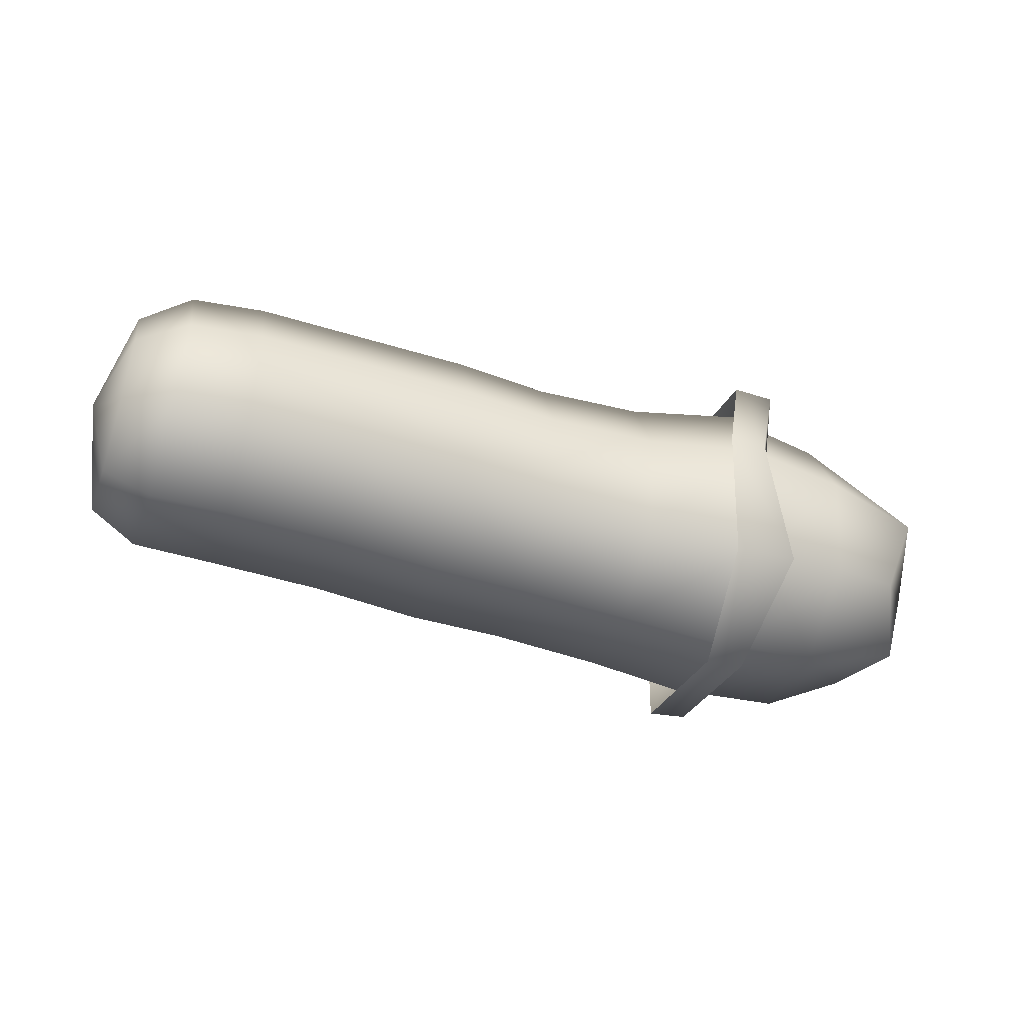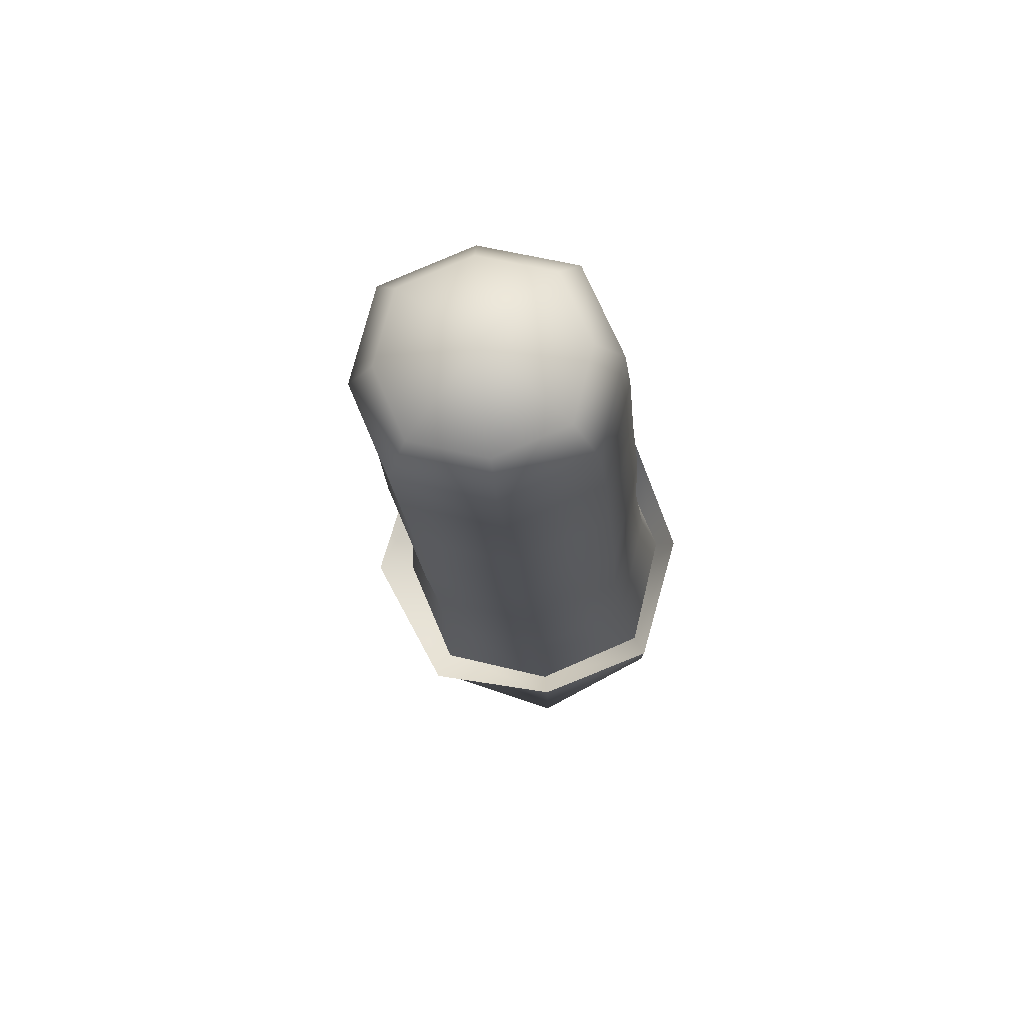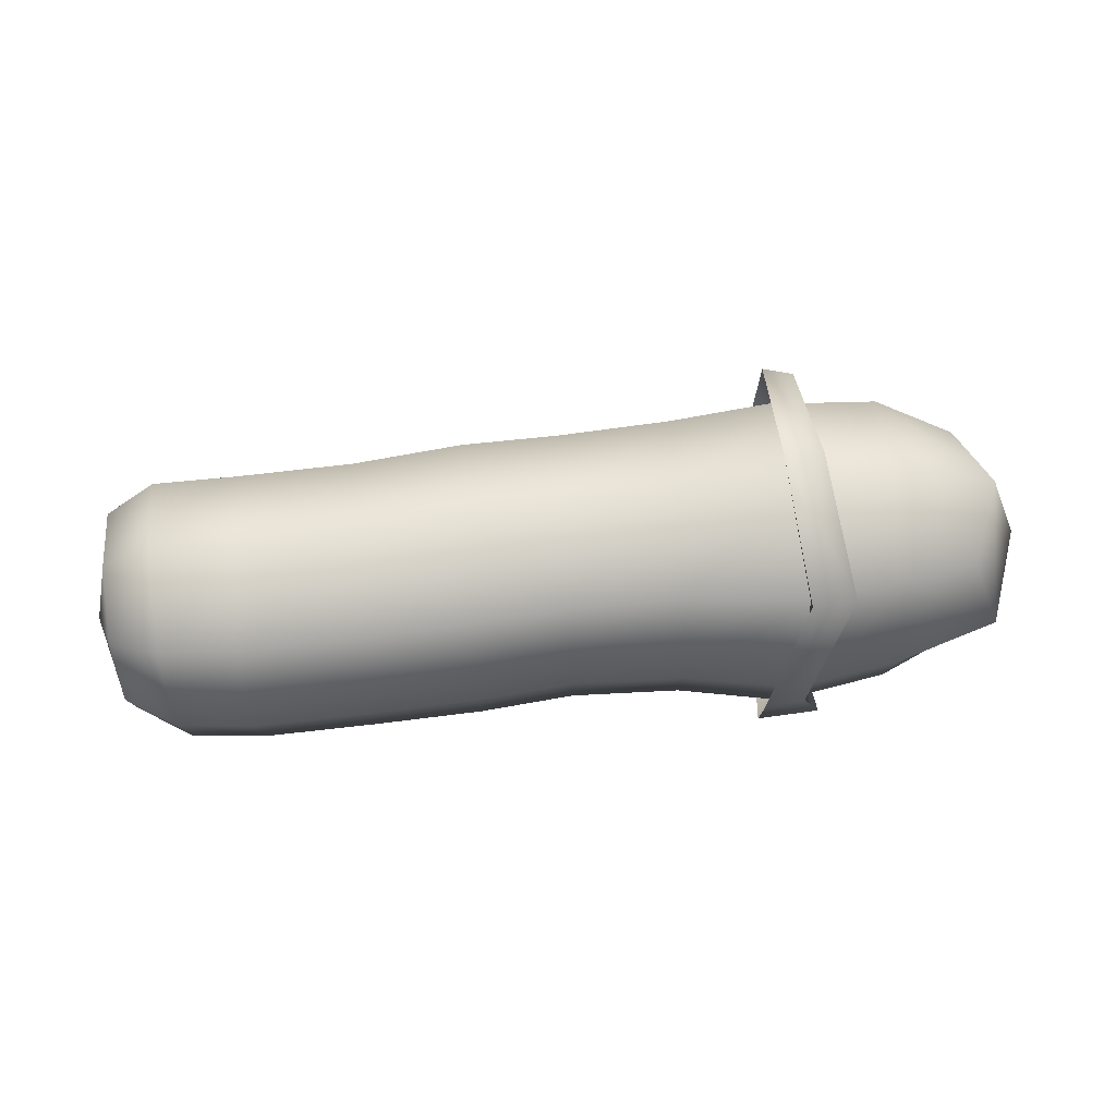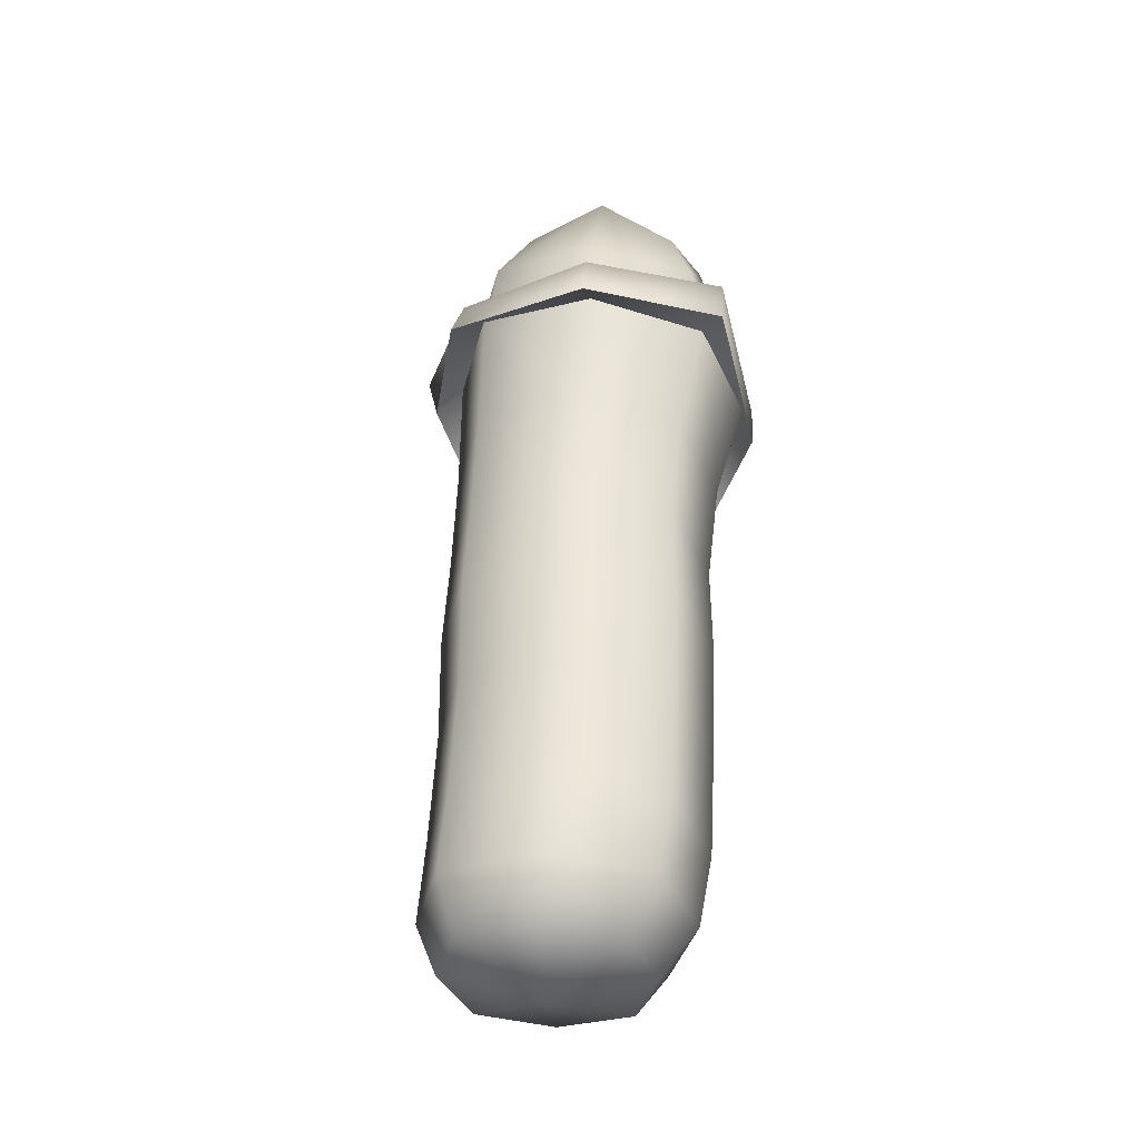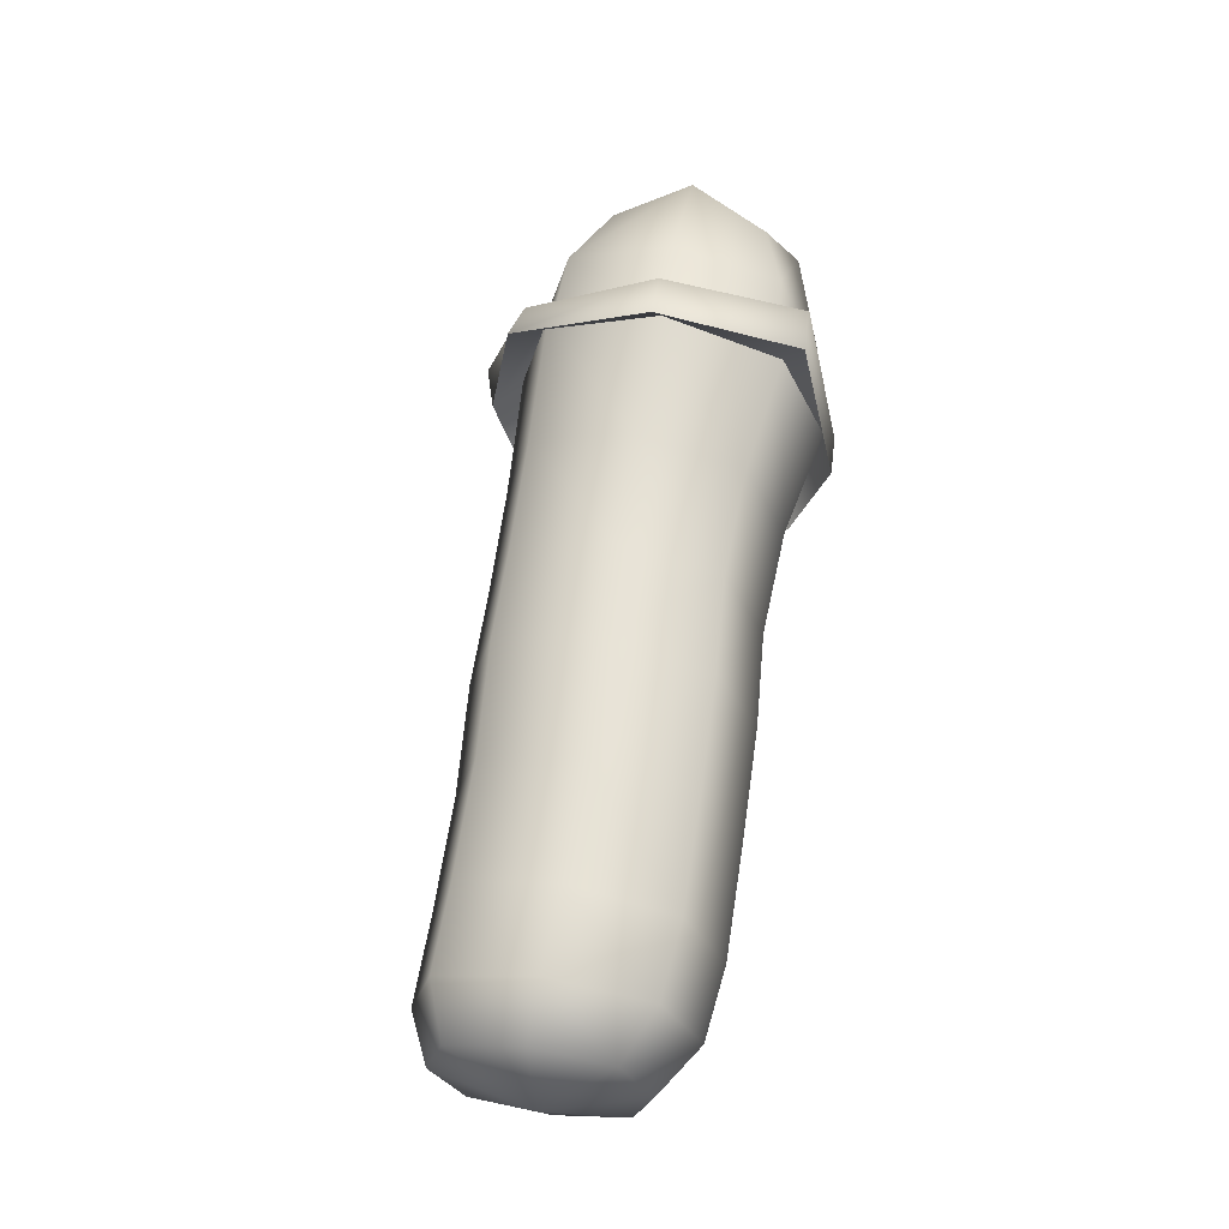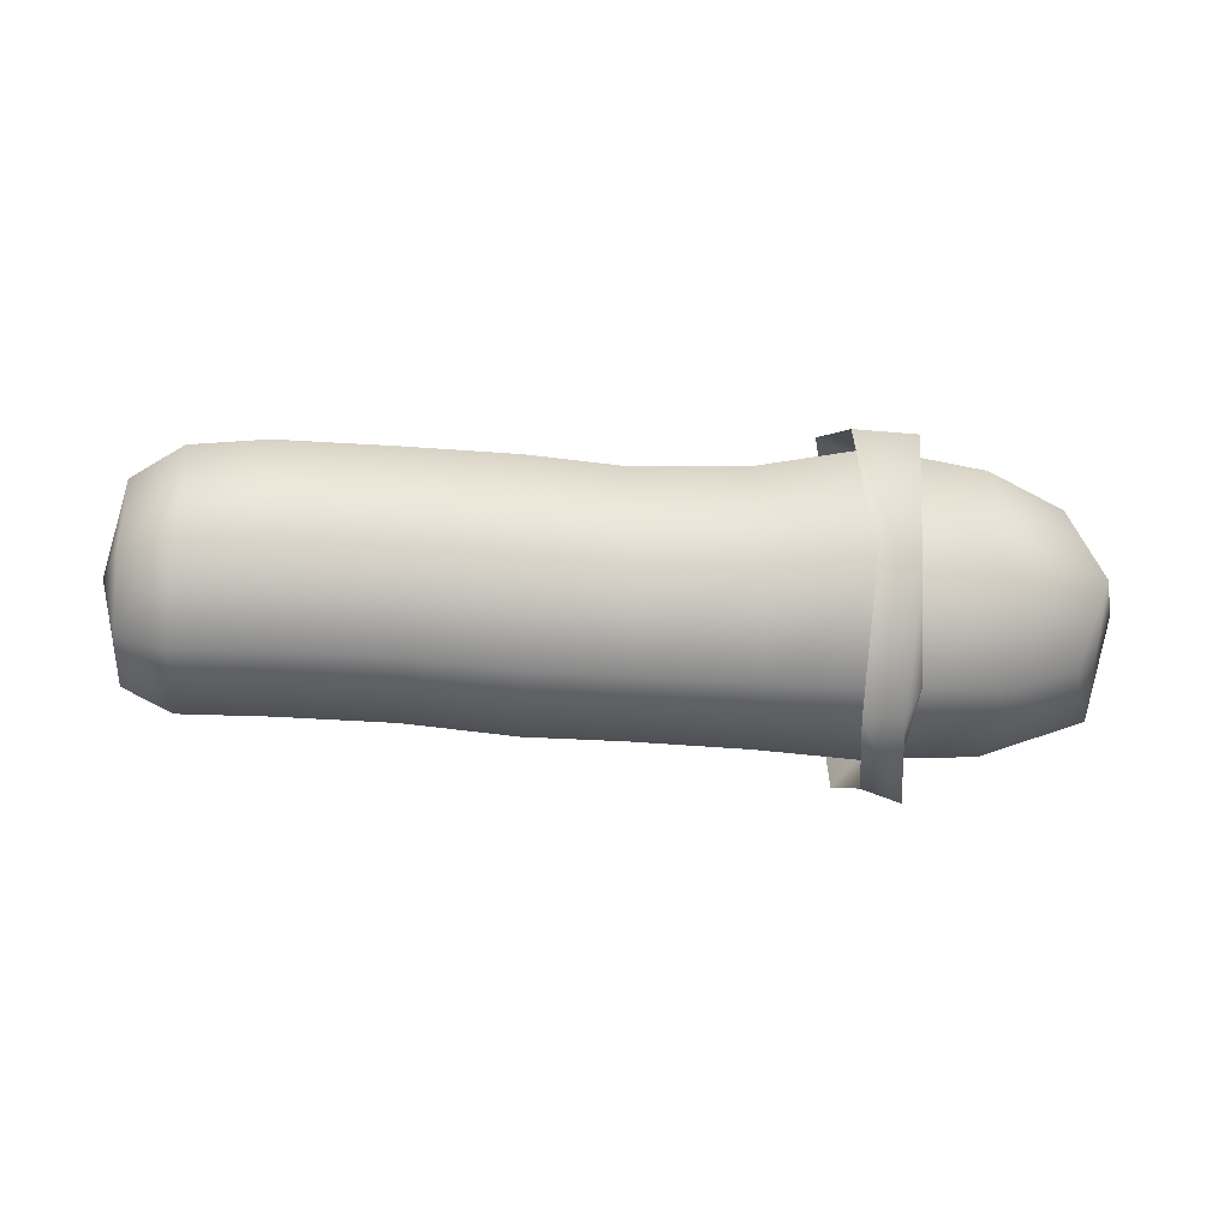
<metadata>
{"format":"obj","ext":"obj","renderer":"f3d","projection":"perspective","resolution":1024,"background":"white","views":[{"elev":-47.1,"azim":162.5,"up":"+Z"},{"elev":-15.9,"azim":94.7,"up":"+Y"},{"elev":65.6,"azim":175.1,"up":"+Z"},{"elev":51.7,"azim":95.0,"up":"+Z"},{"elev":61.8,"azim":100.5,"up":"+Z"},{"elev":-13.3,"azim":175.3,"up":"+Y"}]}
</metadata>
<code>
g default
v 0.01753 -0.05721 0.5267
v 0.4481 -0.02575 0.5111
v -0.3594 -0.07914 0.5148
v 0.01008 -0.4394 0.3649
v -0.3669 -0.4526 0.3567
v 0.4409 -0.399 0.3531
v 0.004804 -0.5394 -0.03817
v -0.3721 -0.5501 -0.03684
v 0.4357 -0.4965 -0.04035
v 0.00378 -0.3774 -0.4206
v -0.373 -0.392 -0.4103
v 0.4347 -0.3384 -0.4136
v 0.009128 0.02551 -0.5205
v -0.3676 0.001628 -0.5079
v 0.4399 0.055 -0.5112
v 0.01657 0.408 -0.3586
v -0.3601 0.3749 -0.3498
v 0.4472 0.4282 -0.3532
v 0.02185 0.5077 0.0444
v -0.3549 0.4725 0.04379
v 0.4523 0.5257 0.04025
v 0.02287 0.346 0.4268
v -0.354 0.3144 0.4172
v 0.4533 0.3677 0.4135
v 0.9029 0.3816 0.4121
v 0.9019 0.5392 0.03983
v 0.8968 0.442 -0.3525
v 0.8895 0.06984 -0.5101
v 0.8843 -0.3225 -0.4128
v 0.8853 -0.4801 -0.04054
v 0.8904 -0.3829 0.3518
v 0.8977 -0.01067 0.5093
v 1.394 0.2641 0.3063
v 1.388 0.3827 0.02444
v 1.387 0.3104 -0.2731
v 1.395 0.03178 -0.3932
v 1.406 -0.2623 -0.3201
v 1.412 -0.3809 -0.03825
v 1.413 -0.3086 0.2593
v 1.405 -0.02996 0.3794
v -0.7852 0.3204 0.4295
v -0.7992 -0.08573 0.5308
v -0.8155 -0.4741 0.367
v -0.8233 -0.5736 -0.04071
v -0.8218 -0.4113 -0.4278
v -0.8077 -0.002029 -0.5289
v -0.7916 0.3831 -0.3653
v -0.7837 0.4856 0.04263
v -1.244 0.3828 0.4829
v -1.276 -0.07084 0.5966
v -1.311 -0.5048 0.4133
v -1.324 -0.6158 -0.0432
v -1.318 -0.4345 -0.4768
v -1.285 0.02289 -0.5902
v -1.251 0.4531 -0.4072
v -1.237 0.5678 0.04958
v 1.497 0.01607 -0.004097
v 1.198 0.3577 0.4031
v 1.211 -0.02224 0.4975
v 1.221 -0.3824 0.3428
v 1.221 -0.4759 -0.04073
v 1.212 -0.3227 -0.4041
v 1.199 0.05726 -0.4983
v 1.188 0.4173 -0.3436
v 1.189 0.5108 0.03982
v -1.229 0.4567 0.5877
v -1.122 0.4862 -0.4979
v -1.129 -0.549 -0.522
v -1.194 -0.6284 0.4545
v -1.181 -0.09509 0.7413
v -1.088 0.6205 0.02127
v -1.17 -0.00655 -0.6735
v -1.205 -0.713 -0.06207
v -1.308 -0.587 0.4697
v -1.332 -0.09484 0.739
v -1.397 0.4496 0.5882
v -1.24 0.6112 0.0286
v -1.371 0.4787 -0.479
v -1.324 -0.007481 -0.6567
v -1.28 -0.5427 -0.5074
v -1.356 -0.7634 -0.05362
v -1.934 -0.3724 0.2818
v -1.924 0.226 0.3321
v -1.935 0.2752 -0.2675
v -1.944 -0.3232 -0.3166
v -2.032 -0.08042 0.414
v -2.032 0.3567 0.04327
v -2.046 -0.01401 -0.395
v -2.046 -0.4511 -0.02428
v -2.173 -0.04543 0.01236
v -1.633 -0.4886 0.3731
v -1.626 -0.09509 0.5409
v -1.624 0.3192 0.4393
v -1.629 0.4877 0.04657
v -1.636 0.3856 -0.3684
v -1.643 -0.006551 -0.5361
v -1.645 -0.4222 -0.4347
v -1.64 -0.5894 -0.04182
v -1.347 -0.4895 0.402
v -1.314 -0.06935 0.5795
v -1.283 0.3699 0.4694
v -1.276 0.549 0.0499
v -1.29 0.4379 -0.3923
v -1.323 0.0214 -0.5695
v -1.354 -0.4214 -0.4597
v -1.361 -0.5969 -0.03993
g FoodTallRLowerArm
f 2 24 22 1
f 1 22 23 3
f 3 5 4 1
f 1 4 6 2
f 5 8 7 4
f 4 7 9 6
f 8 11 10 7
f 7 10 12 9
f 11 14 13 10
f 10 13 15 12
f 14 17 16 13
f 13 16 18 15
f 17 20 19 16
f 16 19 21 18
f 20 23 22 19
f 19 22 24 21
f 24 25 26 21
f 21 26 27 18
f 18 27 28 15
f 15 28 29 12
f 12 29 30 9
f 9 30 31 6
f 6 31 32 2
f 2 32 25 24
f 65 58 33 34
f 65 34 35 64
f 64 35 36 63
f 63 36 37 62
f 62 37 38 61
f 61 38 39 60
f 60 39 40 59
f 59 40 33 58
f 42 3 23 41
f 43 5 3 42
f 44 8 5 43
f 45 11 8 44
f 46 14 11 45
f 47 17 14 46
f 48 20 17 47
f 41 23 20 48
f 50 42 41 49
f 51 43 42 50
f 52 44 43 51
f 53 45 44 52
f 54 46 45 53
f 55 47 46 54
f 56 48 47 55
f 49 41 48 56
f 34 57 35
f 33 57 34
f 40 57 33
f 39 57 40
f 38 57 39
f 37 57 38
f 36 57 37
f 35 57 36
f 32 59 58 25
f 31 60 59 32
f 30 61 60 31
f 29 62 61 30
f 28 63 62 29
f 27 64 63 28
f 26 65 64 27
f 25 58 65 26
f 69 51 50 70
f 70 50 49 66
f 66 49 56 71
f 71 56 55 67
f 67 55 54 72
f 72 54 53 68
f 68 53 52 73
f 73 52 51 69
f 69 70 75 74
f 70 66 76 75
f 66 71 77 76
f 71 67 78 77
f 67 72 79 78
f 72 68 80 79
f 68 73 81 80
f 73 69 74 81
f 91 92 86 82
f 92 93 83 86
f 93 94 87 83
f 94 95 84 87
f 95 96 88 84
f 96 97 85 88
f 97 98 89 85
f 98 91 82 89
f 82 86 90 89
f 89 90 88 85
f 90 87 84 88
f 86 83 87 90
f 91 99 100 92
f 92 100 101 93
f 93 101 102 94
f 94 102 103 95
f 95 103 104 96
f 96 104 105 97
f 97 105 106 98
f 98 106 99 91
f 75 76 101 100
f 76 77 102 101
f 77 78 103 102
f 78 79 104 103
f 79 80 105 104
f 80 81 106 105
f 81 74 99 106
f 74 75 100 99

</code>
